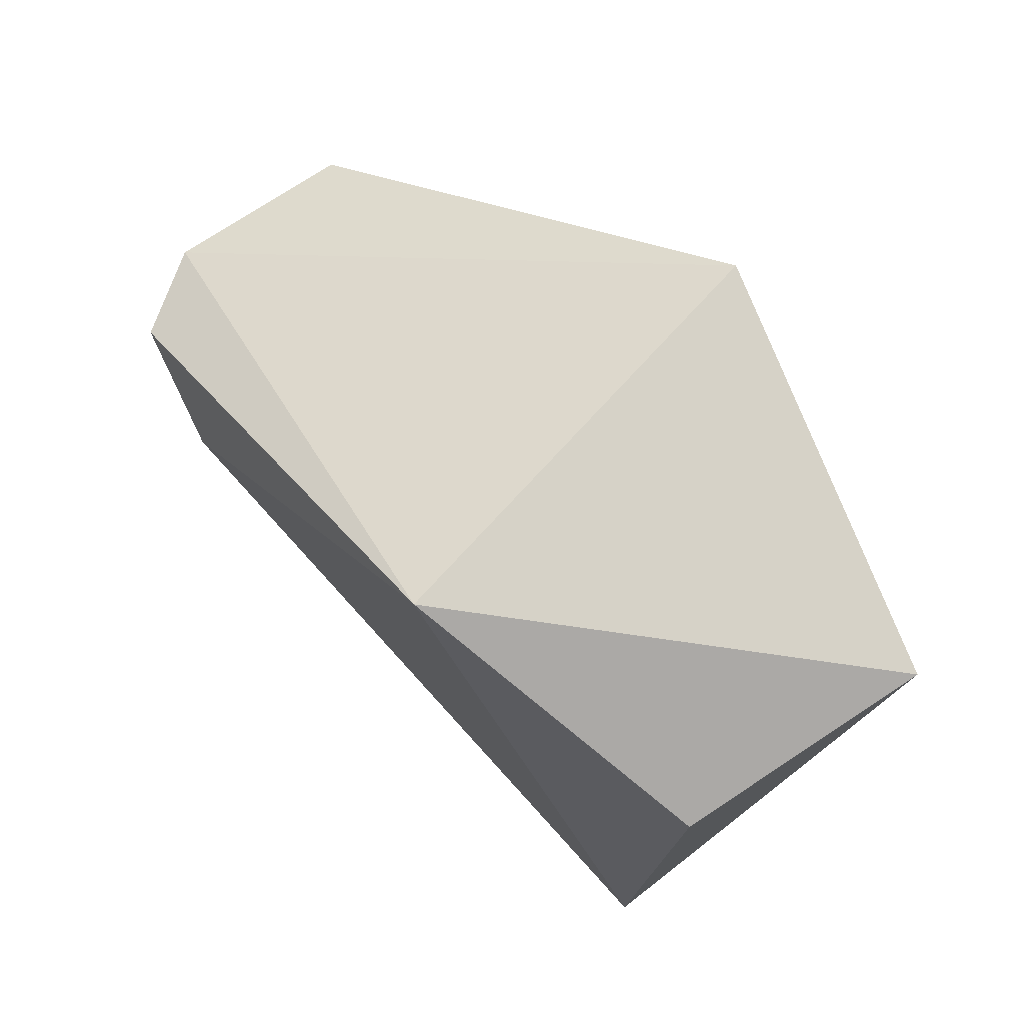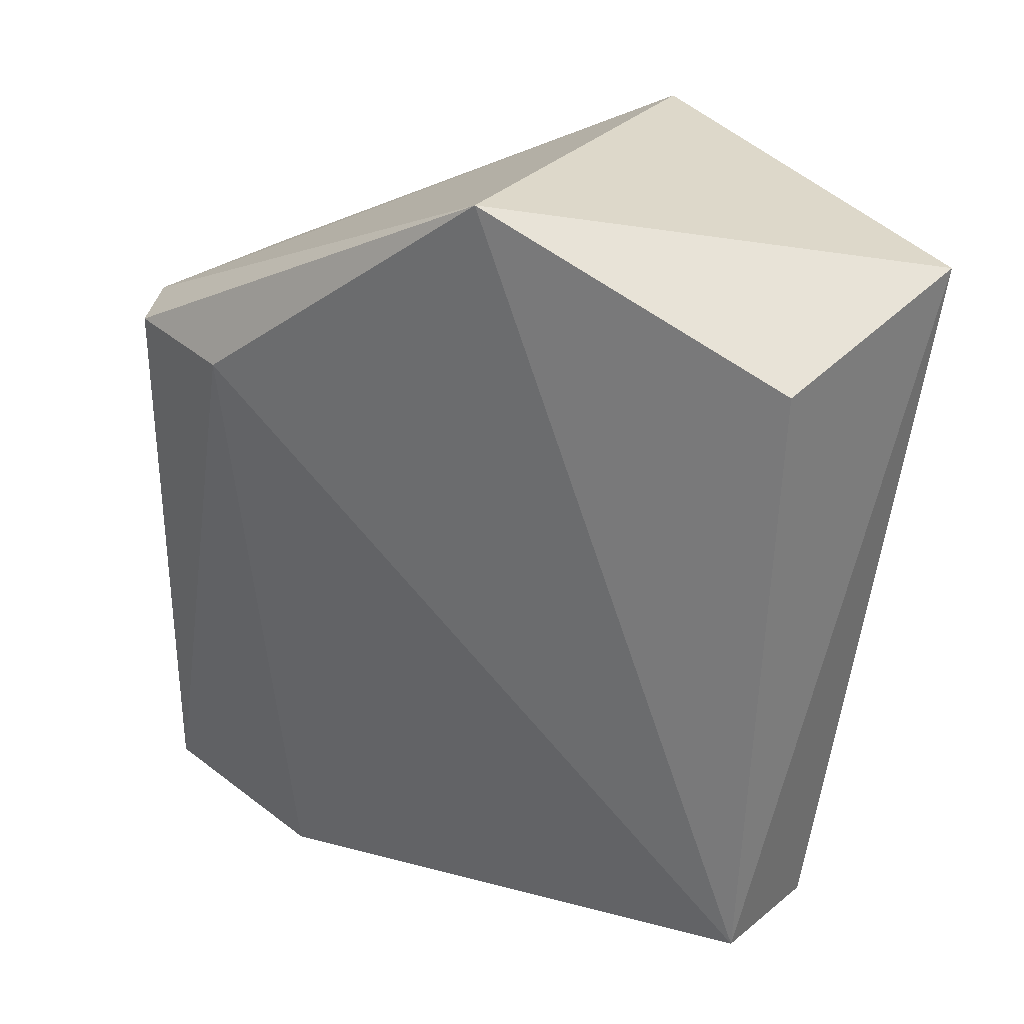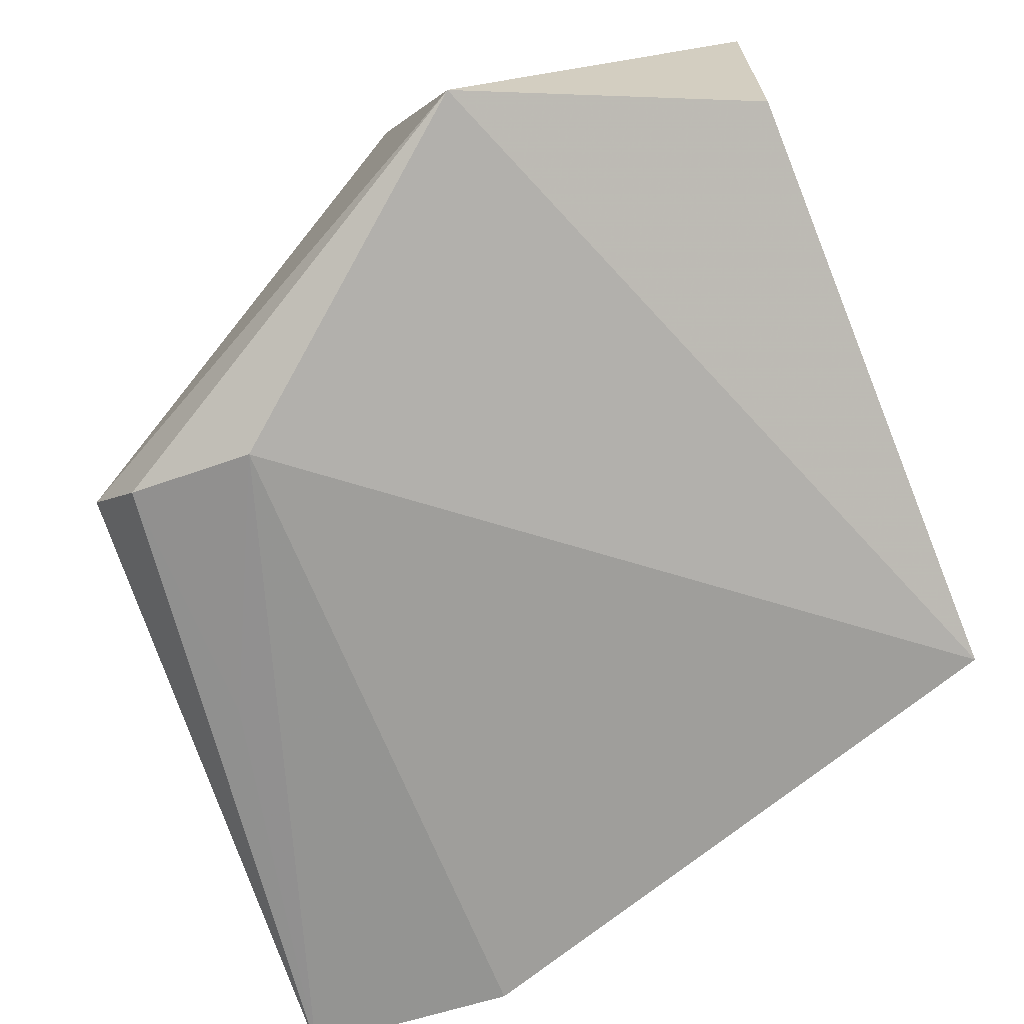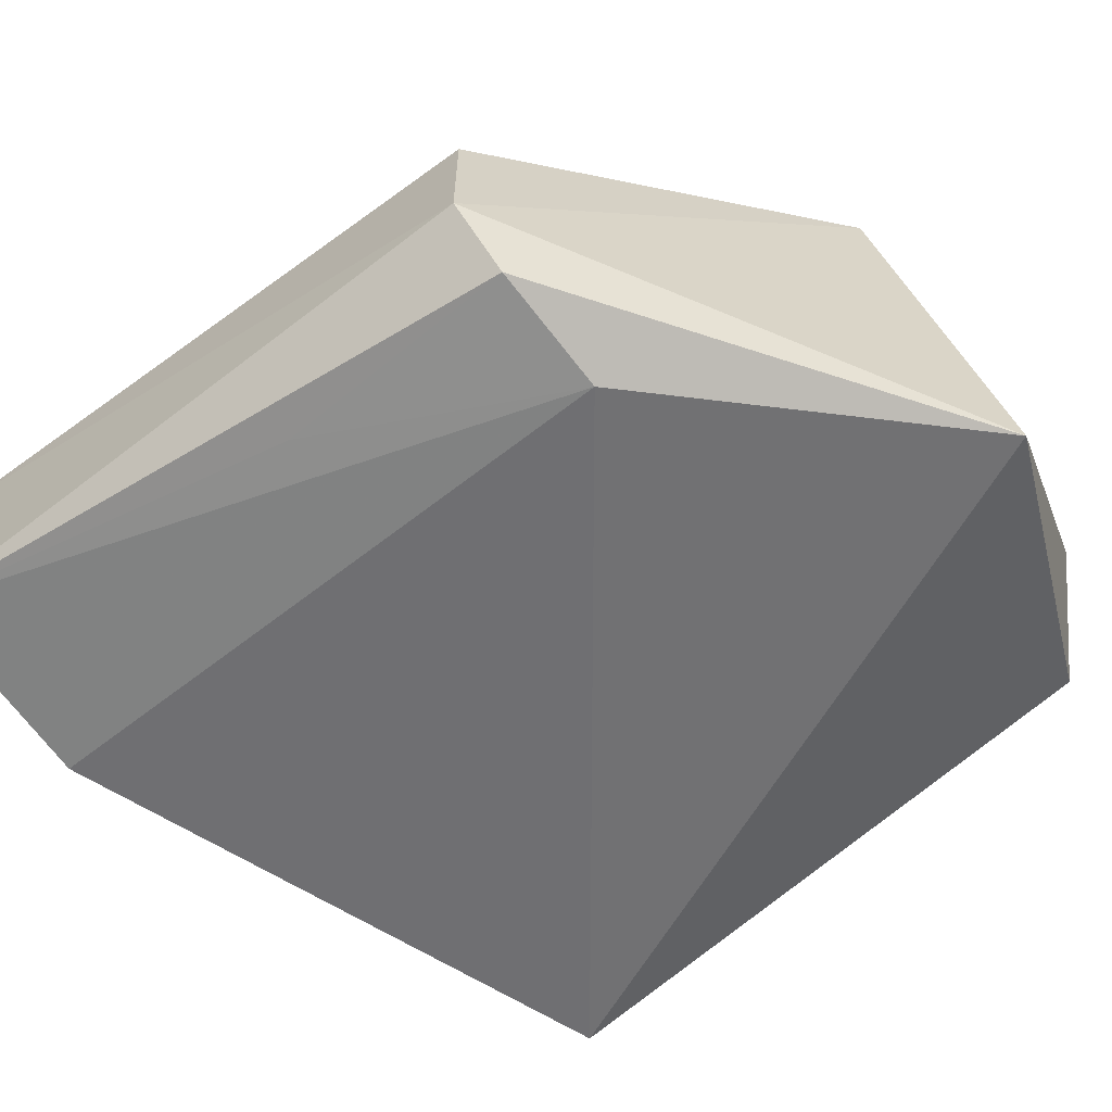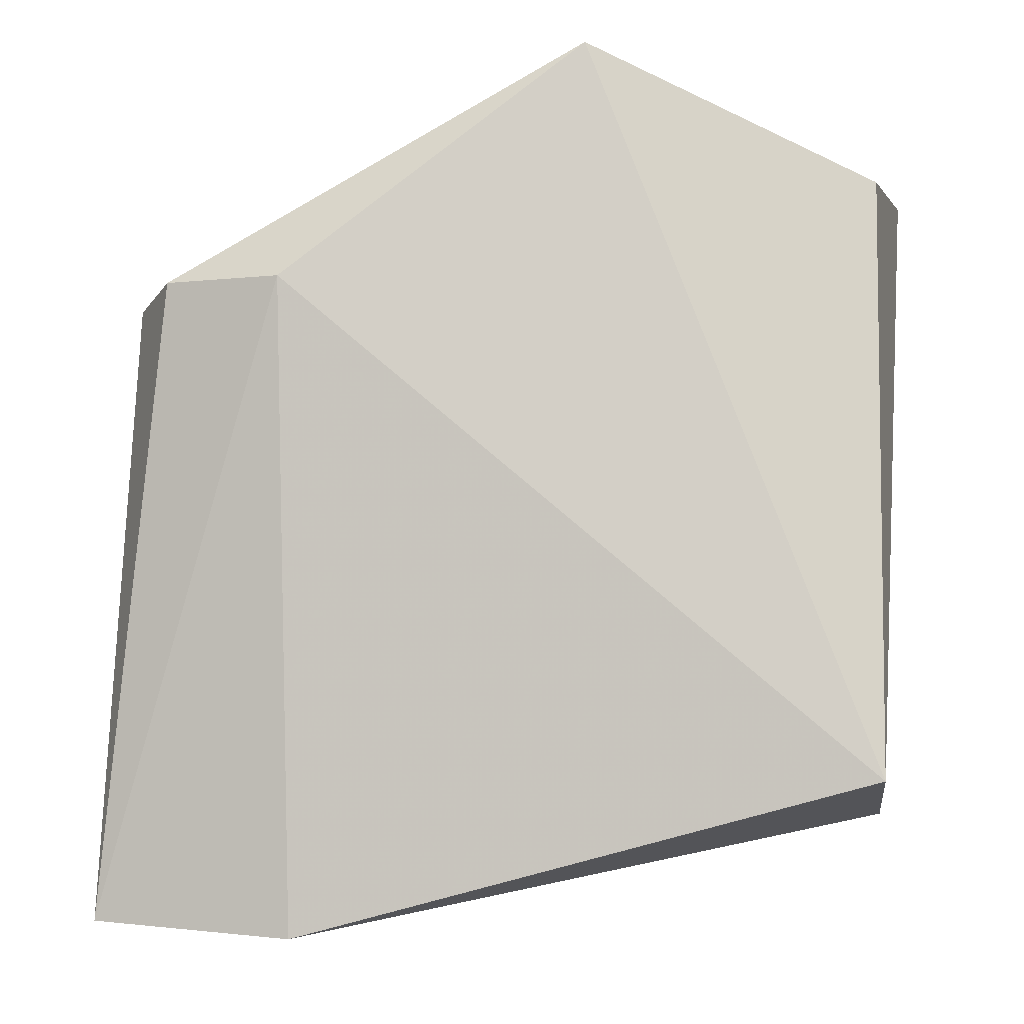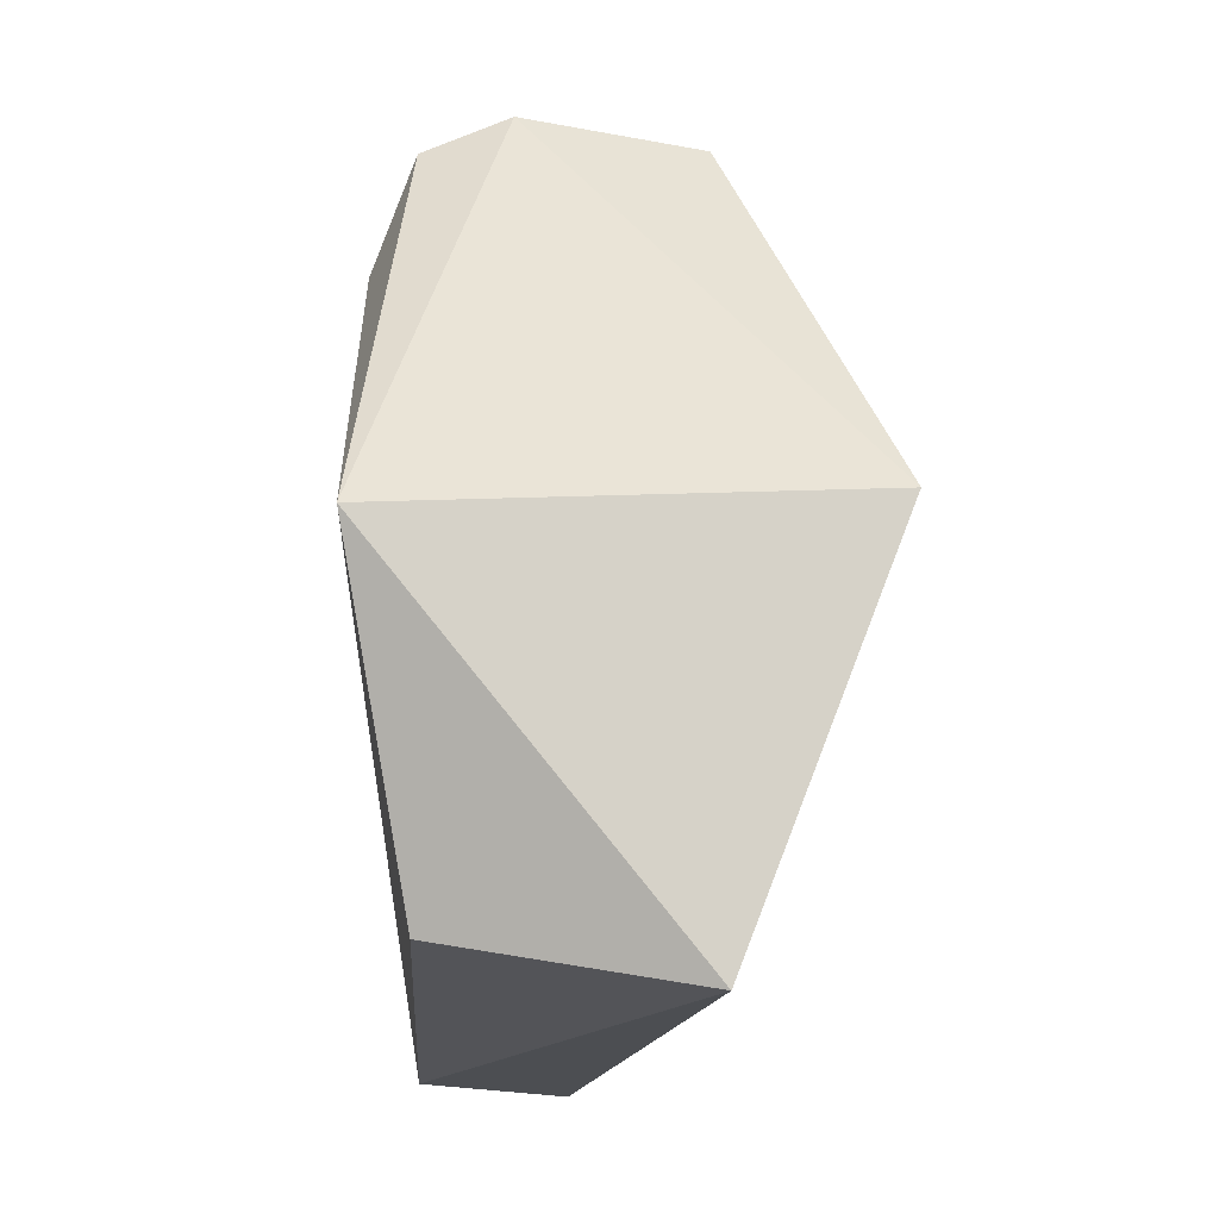
<metadata>
{"format":"obj","ext":"obj","renderer":"f3d","projection":"perspective","resolution":1024,"background":"white","views":[{"elev":75.2,"azim":55.4,"up":"+Z"},{"elev":31.0,"azim":41.3,"up":"+Z"},{"elev":-75.2,"azim":22.2,"up":"+Y"},{"elev":-64.2,"azim":-48.9,"up":"+Y"},{"elev":-10.0,"azim":12.7,"up":"+Z"},{"elev":69.4,"azim":99.8,"up":"+Z"}]}
</metadata>
<code>
v -0.05371 0.07827 0.01808
v -0.05389 0.07298 0.01713
v -0.05435 0.07531 0.003259
v -0.07153 0.07616 0.001236
v -0.07063 0.07153 0.01473
v -0.06236 0.08004 0.01911
v -0.05399 0.07225 0.003784
v -0.05611 0.07738 0.0101
v -0.07057 0.07535 0.01464
v -0.06006 0.07075 0.02011
v -0.07139 0.0716 0.0009092
v -0.066 0.07625 0.001094
v -0.0667 0.06949 0.01483
v -0.06681 0.07138 0.000507
v -0.06941 0.0699 0.01492
v -0.06943 0.07044 0.009441
f 7 1 2
f 7 3 1
f 8 6 1
f 8 1 3
f 9 6 4
f 9 4 5
f 9 5 6
f 10 6 5
f 10 2 1
f 10 1 6
f 10 7 2
f 11 5 4
f 12 8 3
f 12 4 6
f 12 6 8
f 13 7 10
f 14 11 4
f 14 4 12
f 14 13 11
f 14 7 13
f 14 12 3
f 14 3 7
f 15 13 10
f 15 10 5
f 15 5 11
f 16 15 11
f 16 11 13
f 16 13 15

</code>
